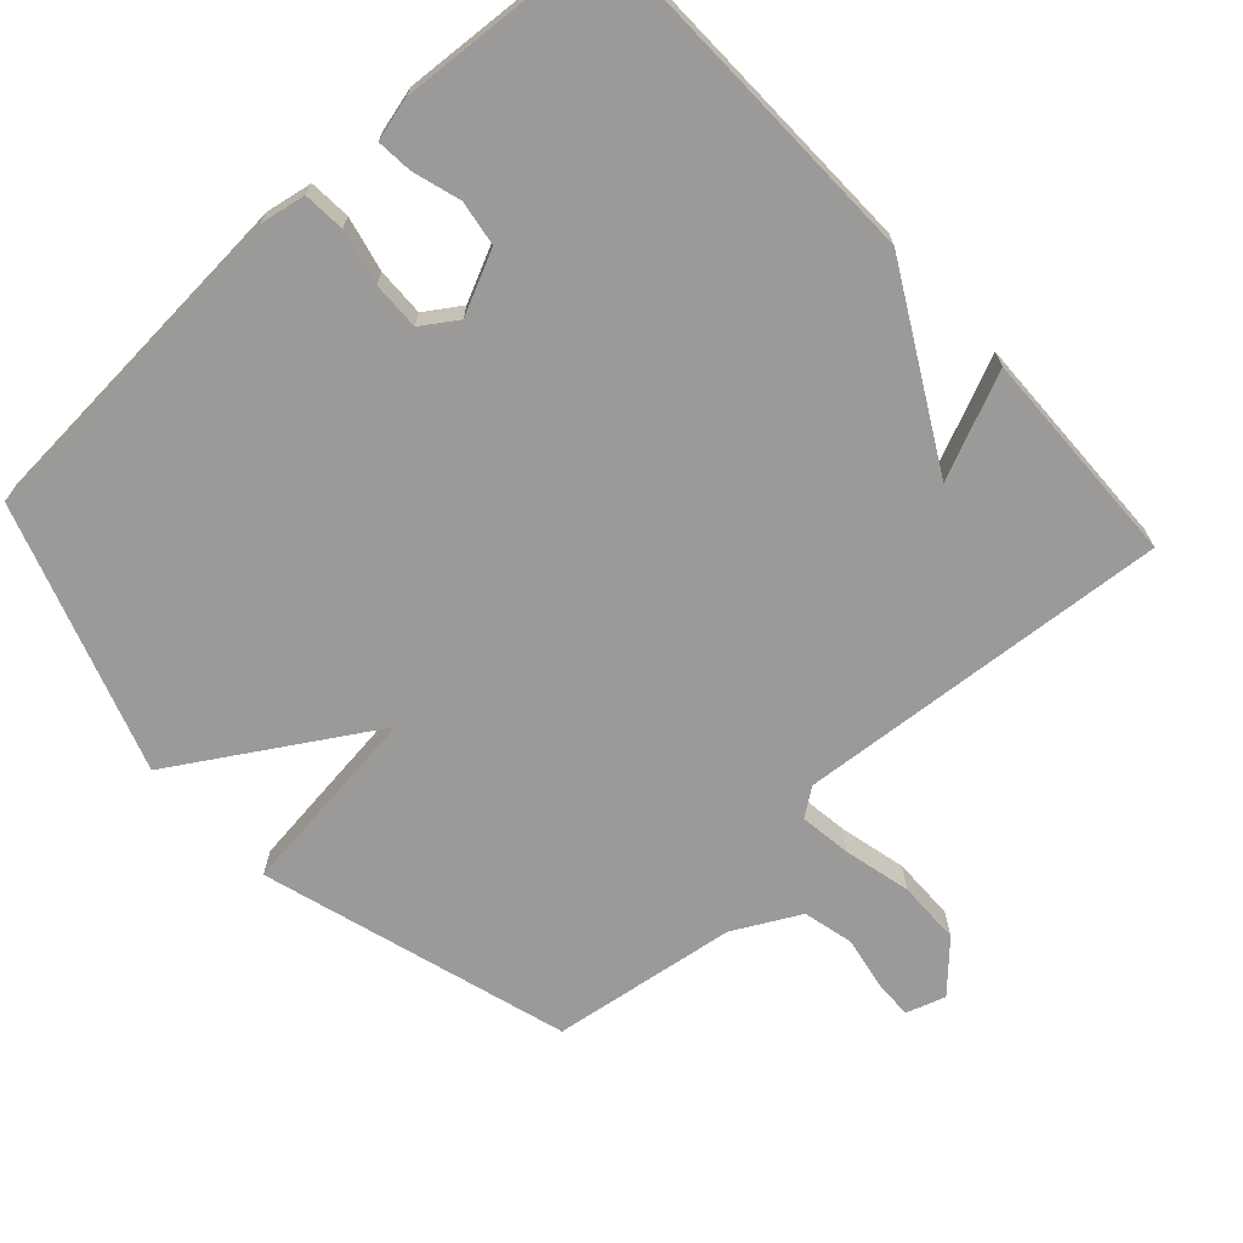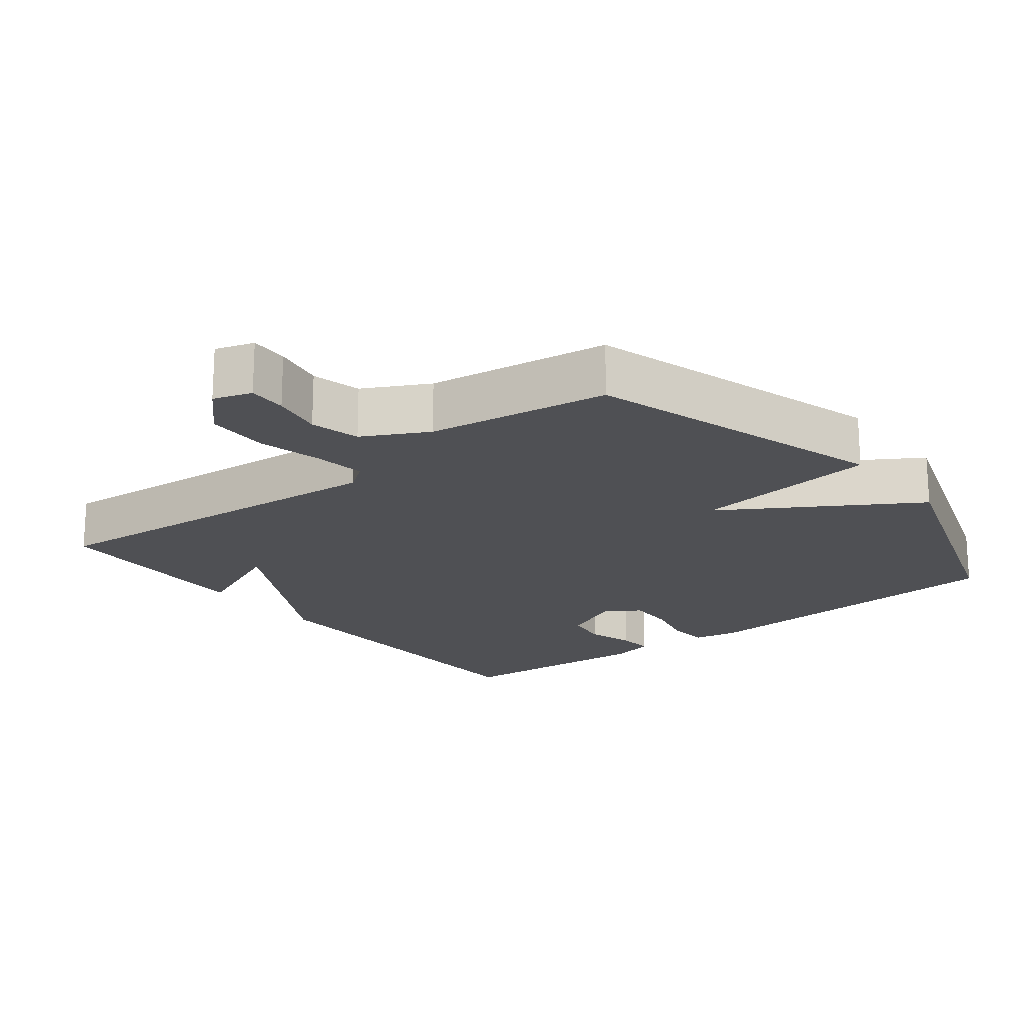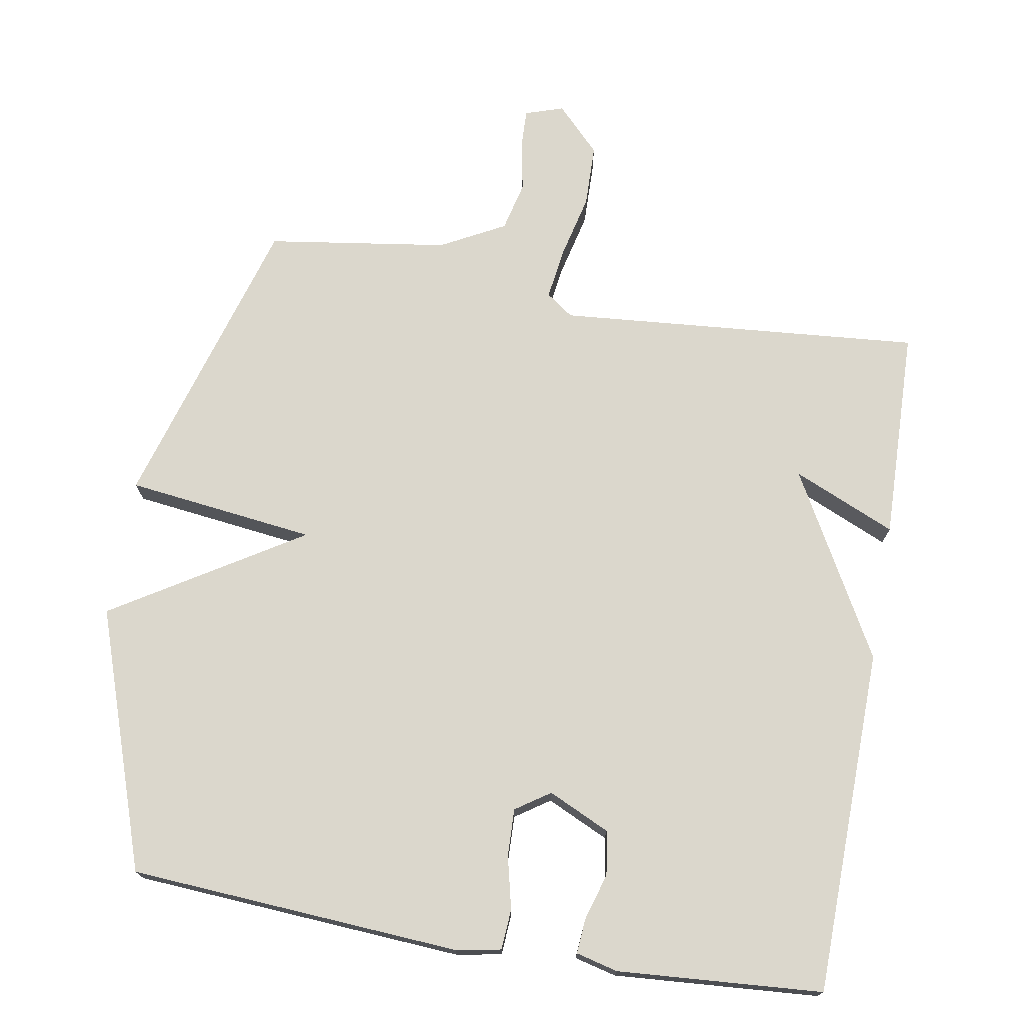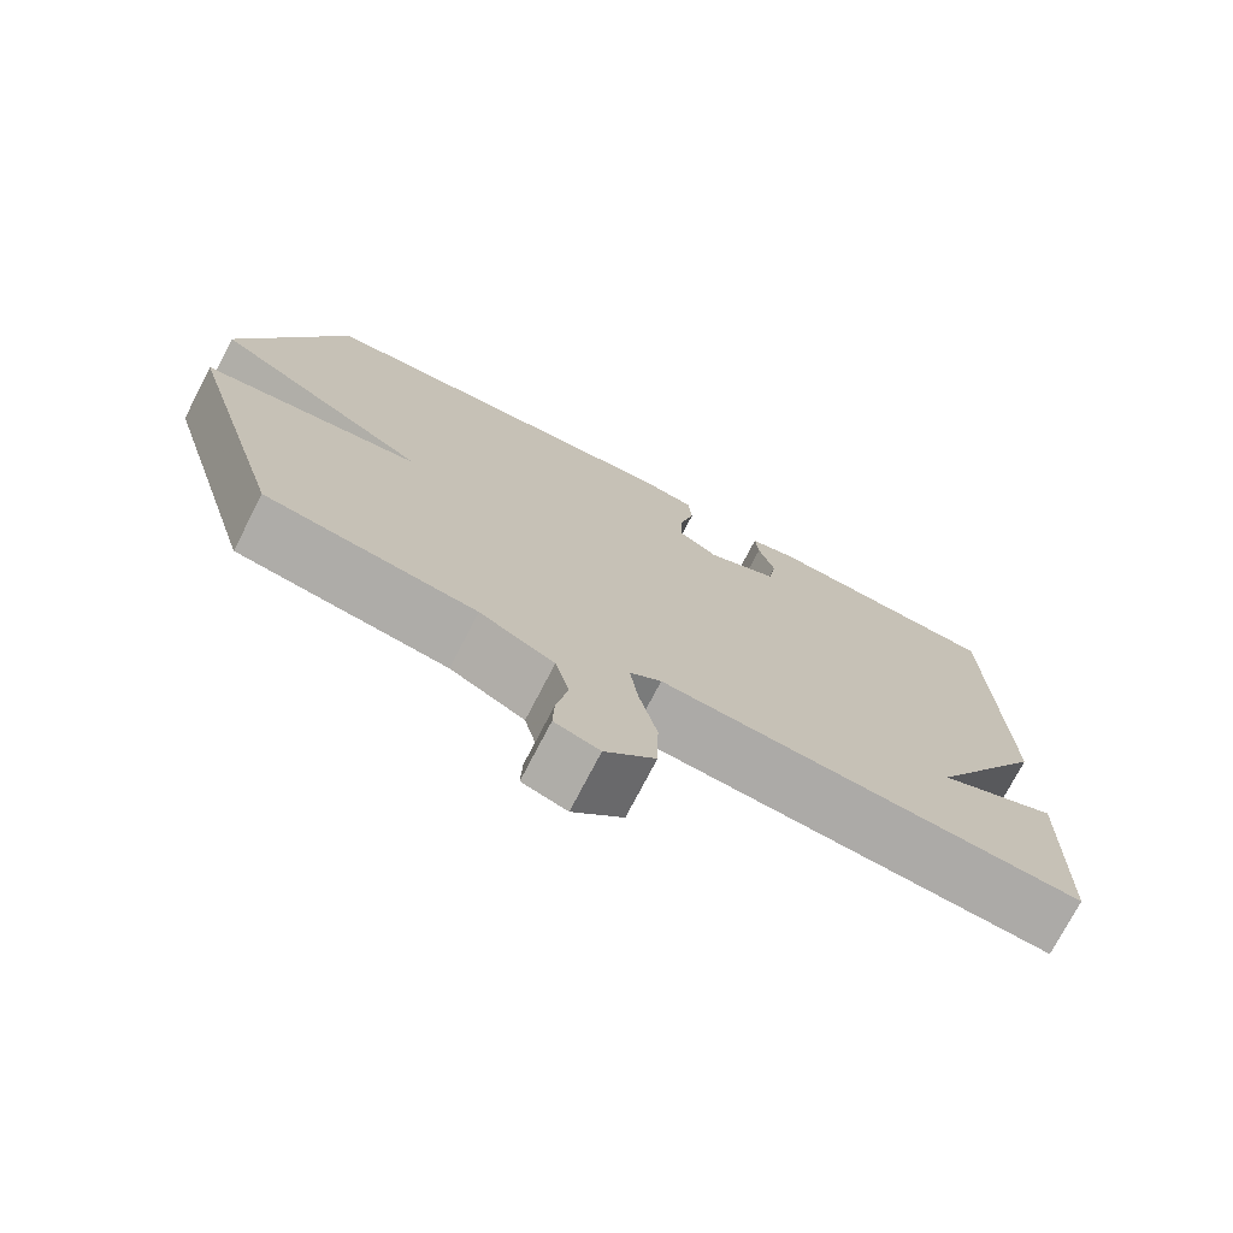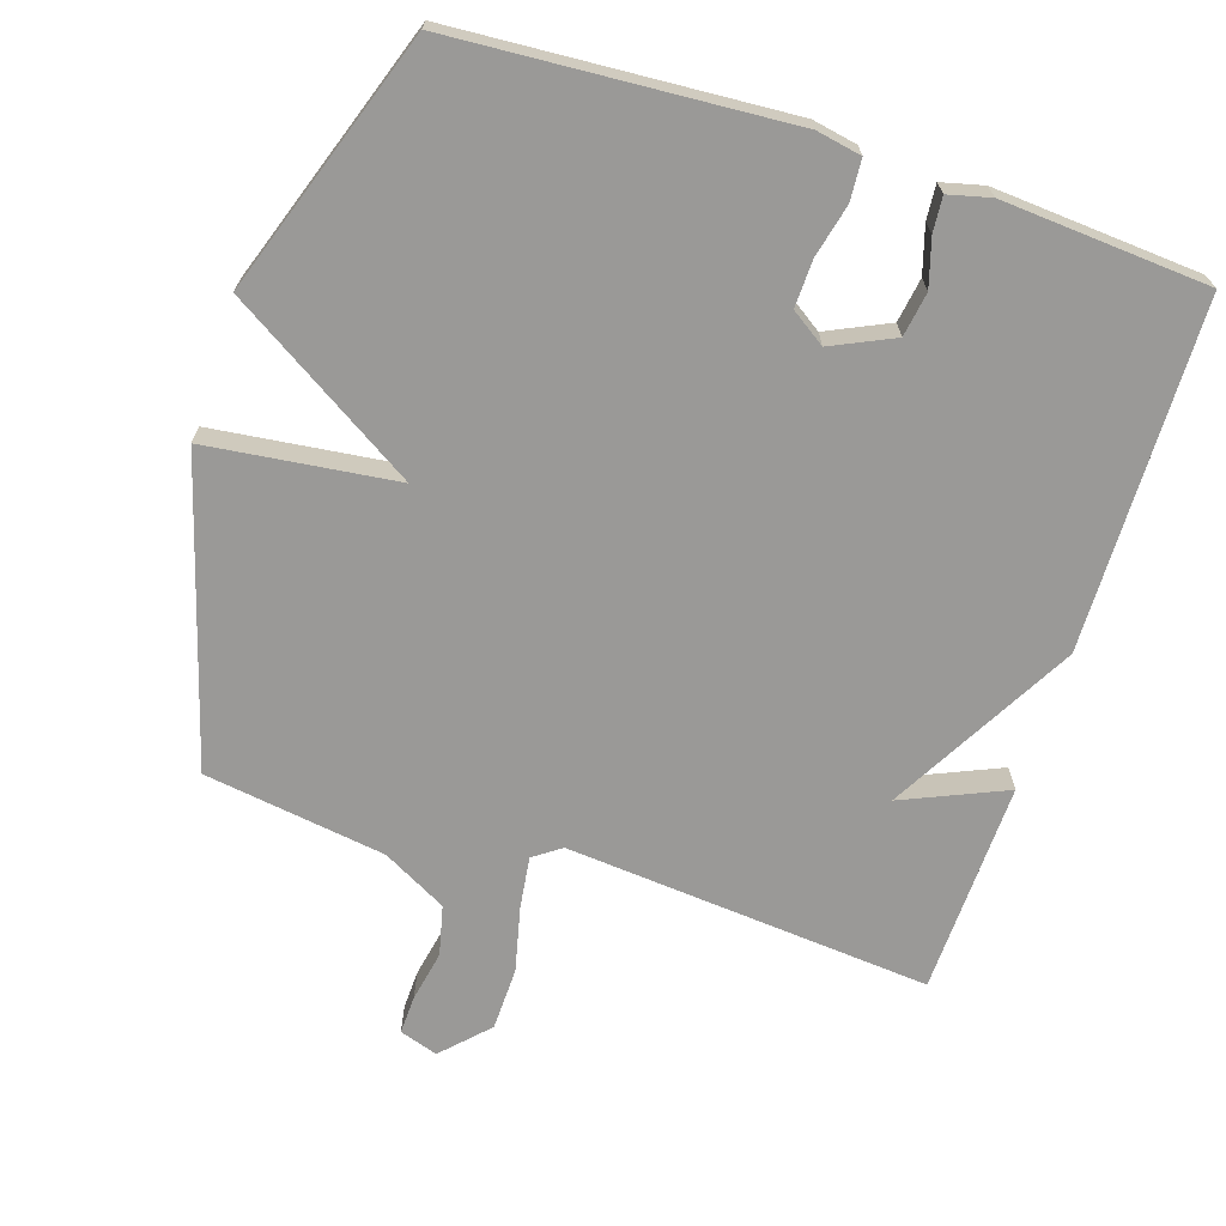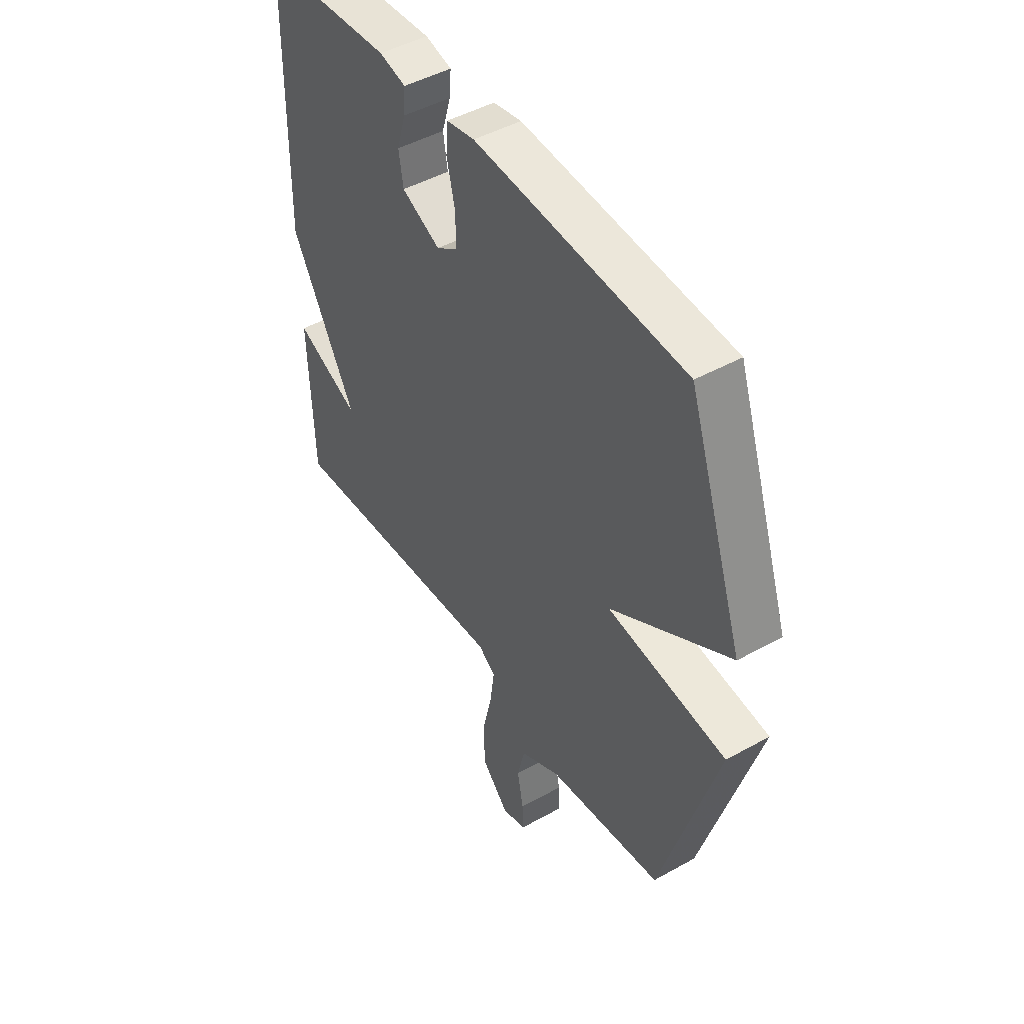
<metadata>
{"format":"obj","ext":"obj","renderer":"f3d","projection":"perspective","resolution":1024,"background":"white","views":[{"elev":-69.3,"azim":42.6,"up":"+Y"},{"elev":-19.2,"azim":-141.7,"up":"+Y"},{"elev":73.3,"azim":9.8,"up":"+Y"},{"elev":-74.7,"azim":-27.4,"up":"+Z"},{"elev":-68.9,"azim":-18.0,"up":"+Y"},{"elev":46.8,"azim":-122.4,"up":"+Z"}]}
</metadata>
<code>
v 0.5 0.07 -0.5
v -0.022 0.07 -0.456
v -0.061 0.07 -0.484
v -0.051 0.07 -0.557
v -0.029 0.07 -0.65
v -0.031 0.07 -0.74
v -0.093 0.07 -0.804
v -0.148 0.07 -0.786
v -0.146 0.07 -0.731
v -0.132 0.07 -0.658
v -0.149 0.07 -0.587
v -0.241 0.07 -0.538
v -0.5 0.07 -0.5
v -0.627 0.07 -0.071
v -0.357 0.07 -0.038
v -0.627 0.07 0.129
v -0.5 0.07 0.5
v -0.025 0.07 0.531
v 0.039 0.07 0.519
v 0.043 0.07 0.461
v 0.025 0.07 0.385
v 0.023 0.07 0.318
v 0.072 0.07 0.285
v 0.16 0.07 0.326
v 0.17 0.07 0.389
v 0.15 0.07 0.456
v 0.146 0.07 0.506
v 0.206 0.07 0.521
v 0.5 0.07 0.5
v 0.509 0.07 0.004
v 0.362 0.07 -0.26
v 0.509 0.07 -0.196
v 0.5 0 -0.5
v -0.022 0 -0.456
v -0.061 0 -0.484
v -0.051 0 -0.557
v -0.029 0 -0.65
v -0.031 0 -0.74
v -0.093 0 -0.804
v -0.148 0 -0.786
v -0.146 0 -0.731
v -0.132 0 -0.658
v -0.149 0 -0.587
v -0.241 0 -0.538
v -0.5 0 -0.5
v -0.627 0 -0.071
v -0.357 0 -0.038
v -0.627 0 0.129
v -0.5 0 0.5
v -0.025 0 0.531
v 0.039 0 0.519
v 0.043 0 0.461
v 0.025 0 0.385
v 0.023 0 0.318
v 0.072 0 0.285
v 0.16 0 0.326
v 0.17 0 0.389
v 0.15 0 0.456
v 0.146 0 0.506
v 0.206 0 0.521
v 0.5 0 0.5
v 0.509 0 0.004
v 0.362 0 -0.26
v 0.509 0 -0.196
f 31 32 1 2
f 30 31 2
f 28 29 30
f 27 28 30
f 26 27 30
f 25 26 30
f 24 25 30
f 30 2 3
f 24 30 3
f 23 24 3
f 22 23 3
f 21 22 3
f 19 20 21
f 18 19 21
f 17 18 21
f 16 17 21
f 15 16 21
f 15 21 3
f 15 3 4
f 14 15 4
f 13 14 4
f 12 13 4
f 11 12 4 5
f 5 6 7
f 11 5 7
f 10 11 7
f 7 8 9 10
f 34 33 64 63
f 34 63 62
f 62 61 60
f 62 60 59
f 62 59 58
f 62 58 57
f 62 57 56
f 35 34 62
f 35 62 56
f 35 56 55
f 35 55 54
f 35 54 53
f 53 52 51
f 53 51 50
f 53 50 49
f 53 49 48
f 53 48 47
f 35 53 47
f 36 35 47
f 36 47 46
f 36 46 45
f 36 45 44
f 37 36 44 43
f 39 38 37
f 39 37 43
f 39 43 42
f 42 41 40 39
f 1 33 34 2
f 2 34 35 3
f 3 35 36 4
f 4 36 37 5
f 5 37 38 6
f 6 38 39 7
f 7 39 40 8
f 8 40 41 9
f 9 41 42 10
f 10 42 43 11
f 11 43 44 12
f 12 44 45 13
f 13 45 46 14
f 14 46 47 15
f 15 47 48 16
f 16 48 49 17
f 17 49 50 18
f 18 50 51 19
f 19 51 52 20
f 20 52 53 21
f 21 53 54 22
f 22 54 55 23
f 23 55 56 24
f 24 56 57 25
f 25 57 58 26
f 26 58 59 27
f 27 59 60 28
f 28 60 61 29
f 29 61 62 30
f 30 62 63 31
f 31 63 64 32
f 32 64 33 1

</code>
